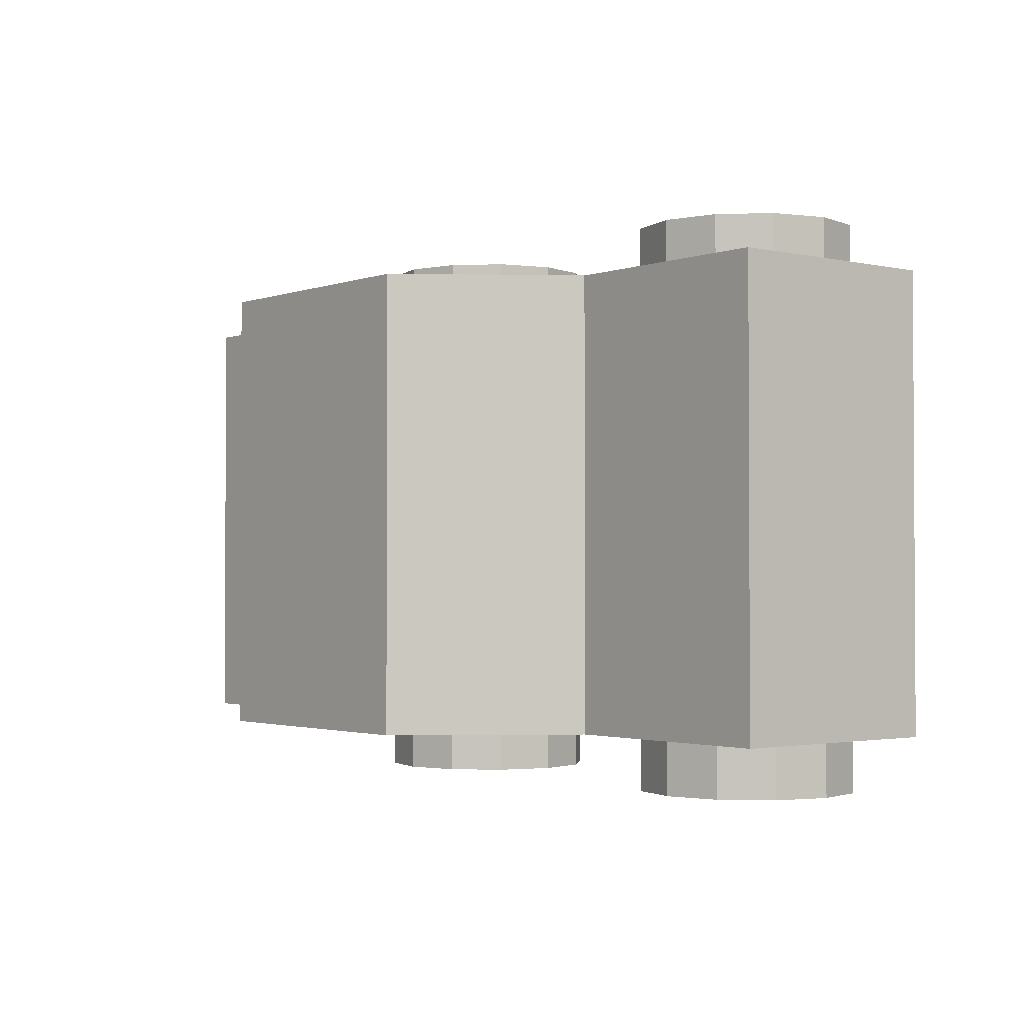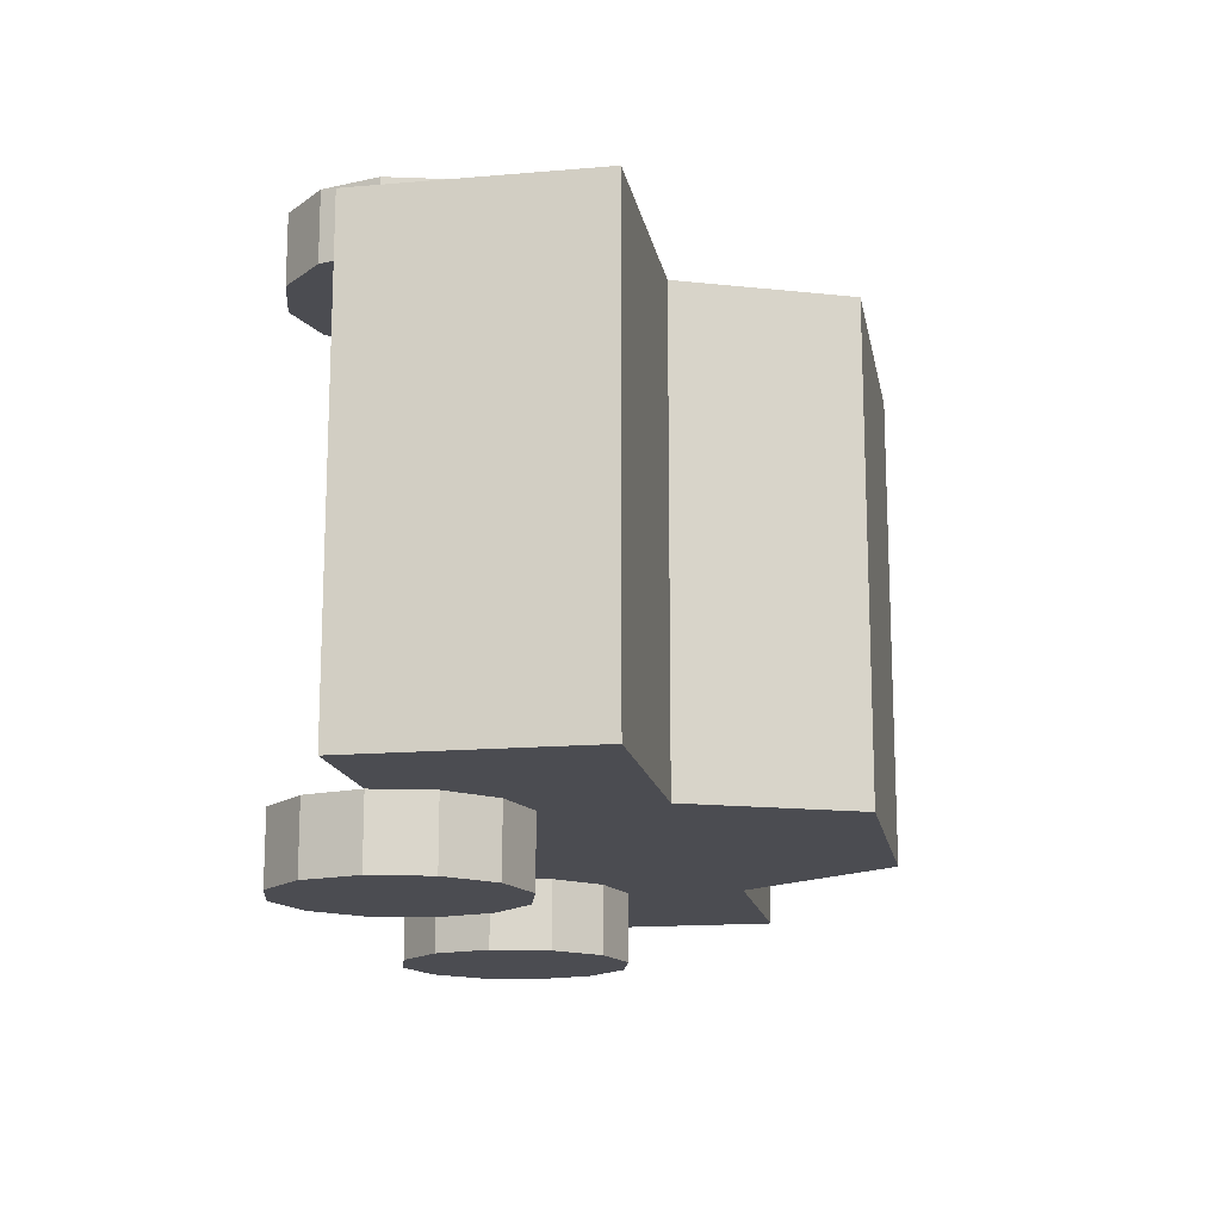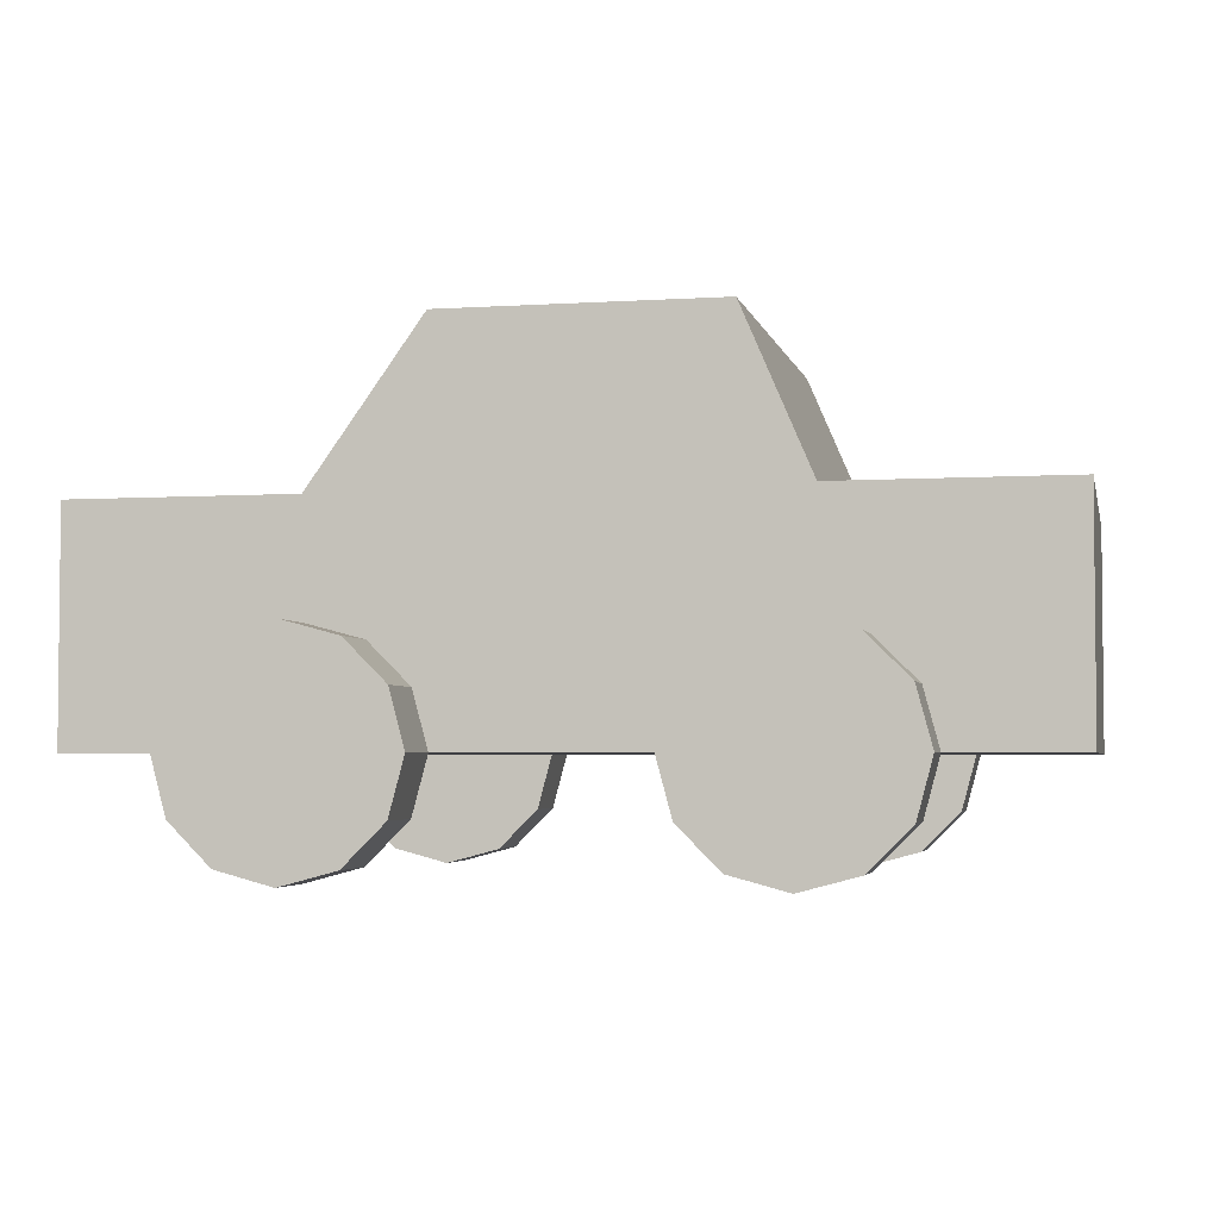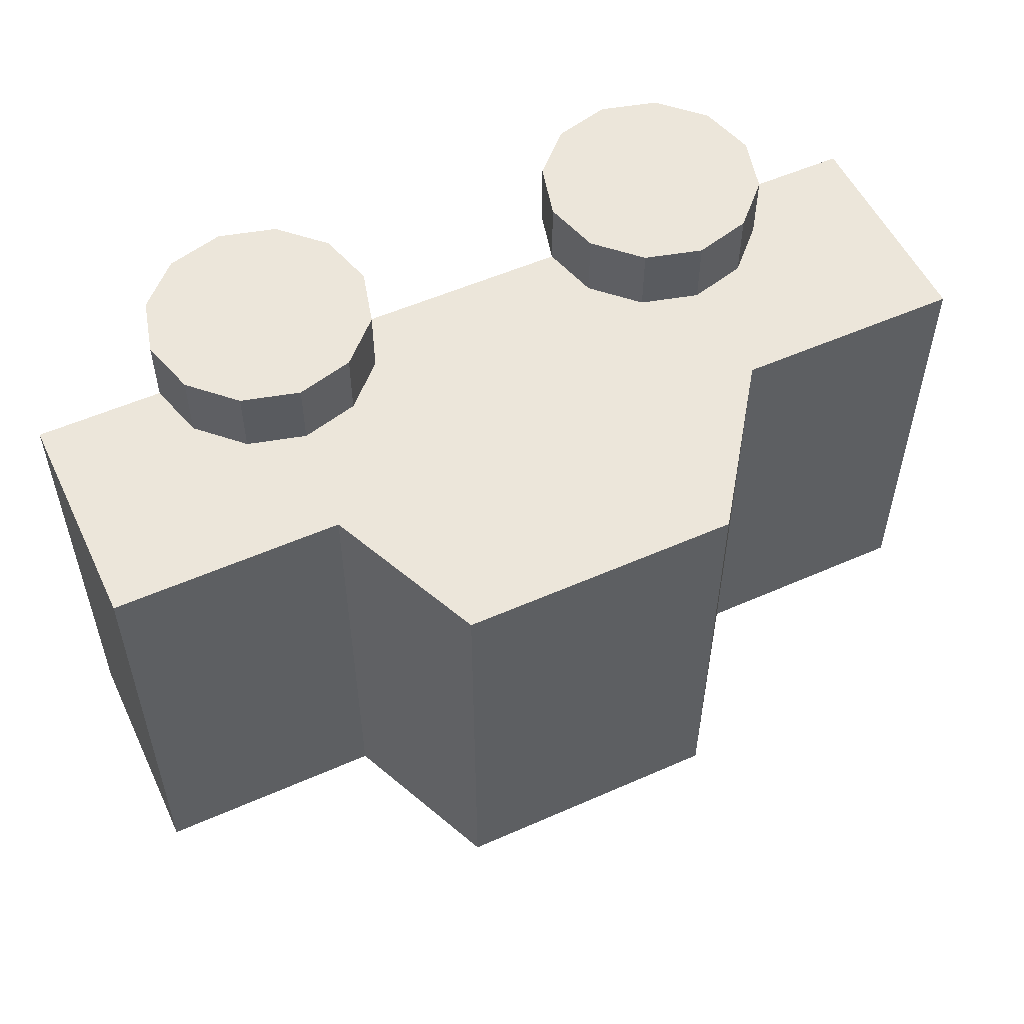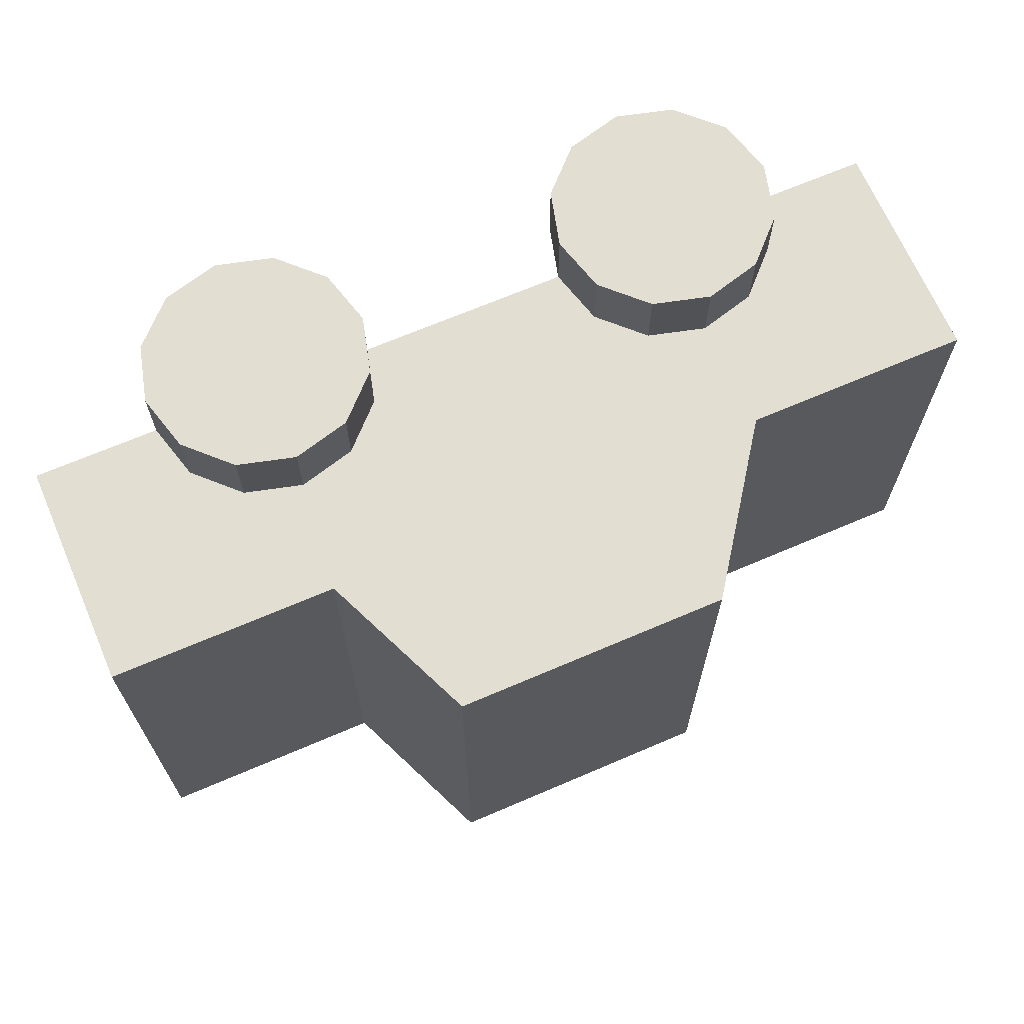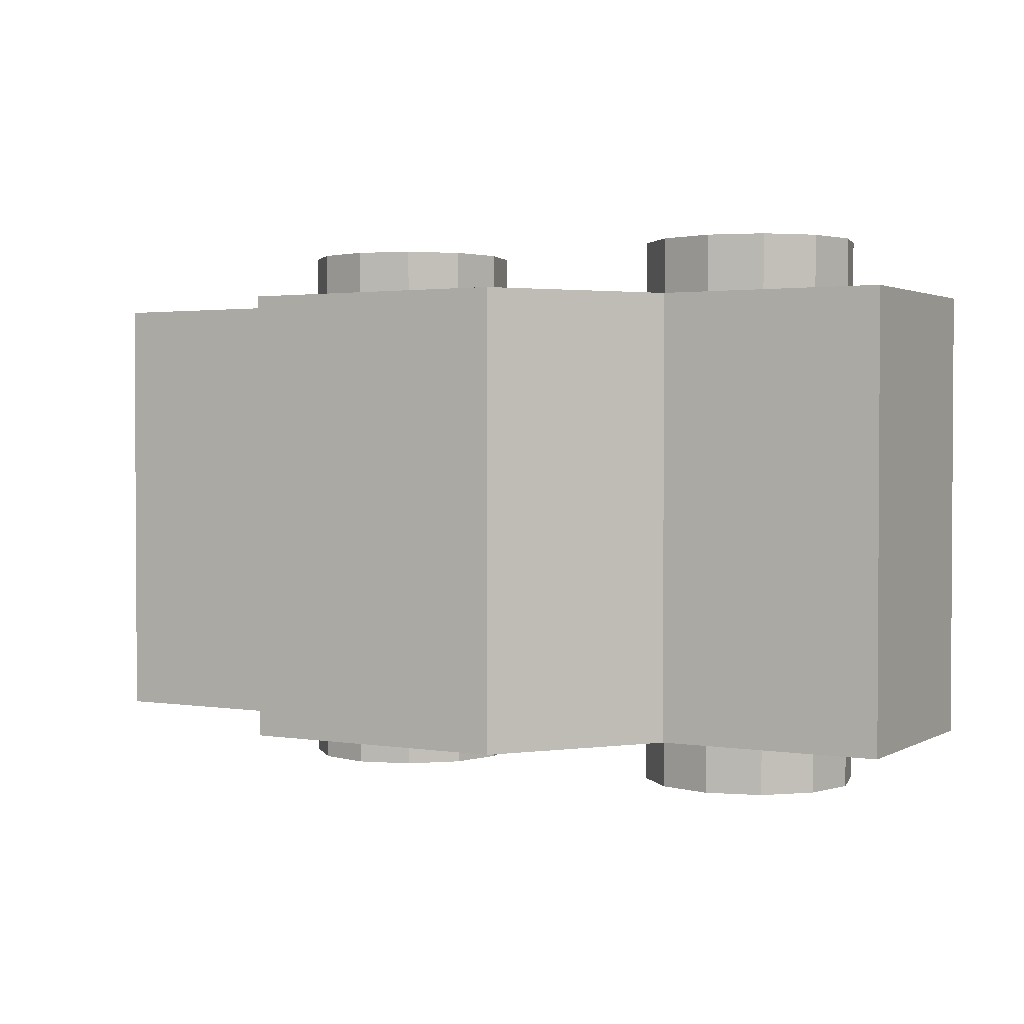
<metadata>
{"format":"obj","ext":"obj","renderer":"f3d","projection":"perspective","resolution":1024,"background":"white","views":[{"elev":-1.9,"azim":-128.9,"up":"+Z"},{"elev":-15.4,"azim":100.3,"up":"+Z"},{"elev":-3.6,"azim":12.2,"up":"+Y"},{"elev":54.2,"azim":154.9,"up":"+Z"},{"elev":67.7,"azim":156.7,"up":"+Z"},{"elev":2.0,"azim":-150.5,"up":"+Z"}]}
</metadata>
<code>
o Circle.003_Circle.001
v -0.9867 0.5 -1
v -0.7367 0.433 -1
v -0.5536 0.25 -1
v -0.4867 -0 -1
v -0.5536 -0.25 -1
v -0.7367 -0.433 -1
v -0.9867 -0.5 -1
v -1.237 -0.433 -1
v -1.42 -0.25 -1
v -1.487 -0 -1
v -1.42 0.25 -1
v -1.237 0.433 -1
v -0.7367 0.433 -1.3
v -0.9867 0.5 -1.3
v -0.5536 0.25 -1.3
v -0.4867 -0 -1.3
v -0.5536 -0.25 -1.3
v -0.7367 -0.433 -1.3
v -0.9867 -0.5 -1.3
v -1.237 -0.433 -1.3
v -1.42 -0.25 -1.3
v -1.487 -0 -1.3
v -1.42 0.25 -1.3
v -1.237 0.433 -1.3
f 11 7 1
f 19 21 14
f 6 17 5
f 1 24 12
f 3 13 2
f 9 22 21
f 7 18 6
f 4 15 3
f 11 22 10
f 8 19 7
f 4 17 16
f 12 23 11
f 1 13 14
f 9 20 8
f 3 2 1
f 1 12 11
f 11 10 9
f 9 8 7
f 7 6 5
f 5 4 7
f 3 1 7
f 11 9 7
f 7 4 3
f 14 13 15
f 15 16 17
f 17 18 19
f 19 20 21
f 21 22 14
f 23 24 14
f 14 15 17
f 17 19 14
f 22 23 14
f 6 18 17
f 1 14 24
f 3 15 13
f 9 10 22
f 7 19 18
f 4 16 15
f 11 23 22
f 8 20 19
f 4 5 17
f 12 24 23
f 1 2 13
f 9 21 20
o Circle.002_Circle.001
v 0.9461 0.5 -1
v 1.196 0.433 -1
v 1.379 0.25 -1
v 1.446 -0 -1
v 1.379 -0.25 -1
v 1.196 -0.433 -1
v 0.9461 -0.5 -1
v 0.6961 -0.433 -1
v 0.5131 -0.25 -1
v 0.4461 -0 -1
v 0.5131 0.25 -1
v 0.6961 0.433 -1
v 1.196 0.433 -1.3
v 0.9461 0.5 -1.3
v 1.379 0.25 -1.3
v 1.446 -0 -1.3
v 1.379 -0.25 -1.3
v 1.196 -0.433 -1.3
v 0.9461 -0.5 -1.3
v 0.6961 -0.433 -1.3
v 0.5131 -0.25 -1.3
v 0.4461 -0 -1.3
v 0.5131 0.25 -1.3
v 0.6961 0.433 -1.3
f 35 29 27
f 41 45 39
f 30 41 29
f 25 48 36
f 26 39 37
f 33 46 45
f 31 42 30
f 28 39 27
f 35 46 34
f 32 43 31
f 29 40 28
f 35 48 47
f 26 38 25
f 33 44 32
f 27 26 25
f 25 36 35
f 35 34 33
f 33 32 31
f 31 30 29
f 29 28 27
f 27 25 35
f 35 33 31
f 31 29 35
f 38 37 39
f 39 40 41
f 41 42 43
f 43 44 45
f 45 46 47
f 47 48 38
f 38 39 45
f 41 43 45
f 45 47 38
f 30 42 41
f 25 38 48
f 26 27 39
f 33 34 46
f 31 43 42
f 28 40 39
f 35 47 46
f 32 44 43
f 29 41 40
f 35 36 48
f 26 37 38
f 33 45 44
o Circle.001
v -0.9867 0.5 1
v -1.237 0.433 1
v -1.42 0.25 1
v -1.487 -0 1
v -1.42 -0.25 1
v -1.237 -0.433 1
v -0.9867 -0.5 1
v -0.7367 -0.433 1
v -0.5536 -0.25 1
v -0.4867 -0 1
v -0.5536 0.25 1
v -0.7367 0.433 1
v -1.237 0.433 1.3
v -0.9867 0.5 1.3
v -1.42 0.25 1.3
v -1.487 -0 1.3
v -1.42 -0.25 1.3
v -1.237 -0.433 1.3
v -0.9867 -0.5 1.3
v -0.7367 -0.433 1.3
v -0.5536 -0.25 1.3
v -0.4867 -0 1.3
v -0.5536 0.25 1.3
v -0.7367 0.433 1.3
f 59 55 49
f 65 69 62
f 54 65 53
f 49 72 60
f 51 61 50
f 58 69 57
f 55 66 54
f 52 63 51
f 59 70 58
f 56 67 55
f 53 64 52
f 60 71 59
f 50 62 49
f 56 69 68
f 51 50 49
f 49 60 59
f 59 58 55
f 57 56 55
f 55 54 53
f 53 52 51
f 51 49 55
f 58 57 55
f 55 53 51
f 62 61 63
f 63 64 65
f 65 66 67
f 67 68 69
f 69 70 71
f 71 72 62
f 62 63 65
f 65 67 69
f 69 71 62
f 54 66 65
f 49 62 72
f 51 63 61
f 58 70 69
f 55 67 66
f 52 64 63
f 59 71 70
f 56 68 67
f 53 65 64
f 60 72 71
f 50 61 62
f 56 57 69
o Circle_Circle.001
v 0.9461 0.5 1
v 0.6961 0.433 1
v 0.5131 0.25 1
v 0.4461 -0 1
v 0.5131 -0.25 1
v 0.6961 -0.433 1
v 0.9461 -0.5 1
v 1.196 -0.433 1
v 1.379 -0.25 1
v 1.446 -0 1
v 1.379 0.25 1
v 1.196 0.433 1
v 0.6961 0.433 1.3
v 0.9461 0.5 1.3
v 0.5131 0.25 1.3
v 0.4461 -0 1.3
v 0.5131 -0.25 1.3
v 0.6961 -0.433 1.3
v 0.9461 -0.5 1.3
v 1.196 -0.433 1.3
v 1.379 -0.25 1.3
v 1.446 -0 1.3
v 1.379 0.25 1.3
v 1.196 0.433 1.3
f 83 79 75
f 89 95 86
f 78 89 77
f 84 86 96
f 74 87 85
f 82 93 81
f 79 90 78
f 76 87 75
f 82 95 94
f 80 91 79
f 77 88 76
f 84 95 83
f 74 86 73
f 81 92 80
f 75 74 83
f 73 84 83
f 83 82 81
f 81 80 79
f 79 78 75
f 77 76 75
f 74 73 83
f 83 81 79
f 78 77 75
f 86 85 87
f 87 88 89
f 89 90 91
f 91 92 93
f 93 94 95
f 95 96 86
f 86 87 89
f 89 91 93
f 93 95 89
f 78 90 89
f 84 73 86
f 74 75 87
f 82 94 93
f 79 91 90
f 76 88 87
f 82 83 95
f 80 92 91
f 77 89 88
f 84 96 95
f 74 85 86
f 81 93 92
o Plane
v -1 0 1
v 1 0 1
v -1 0 -1
v 1 0 -1
v -2 0 1
v -2 0 -1
v 2 0 1
v 2 0 -1
v -1 1 -1
v -1 1 1
v 1 1 1
v 1 1 -1
v -2 1 -1
v -2 1 1
v 2 1 1
v 2 1 -1
v -0.5 1.7 -1
v -0.5 1.7 1
v 0.7 1.7 1
v 0.7 1.7 -1
f 99 98 97
f 101 99 97
f 104 98 100
f 108 115 107
f 105 110 106
f 107 112 108
f 97 110 101
f 99 108 100
f 98 106 97
f 100 112 104
f 102 105 99
f 101 109 102
f 103 107 98
f 104 111 103
f 115 113 114
f 106 113 105
f 108 113 116
f 107 114 106
f 99 100 98
f 101 102 99
f 104 103 98
f 108 116 115
f 105 109 110
f 107 111 112
f 97 106 110
f 99 105 108
f 98 107 106
f 100 108 112
f 102 109 105
f 101 110 109
f 103 111 107
f 104 112 111
f 115 116 113
f 106 114 113
f 108 105 113
f 107 115 114

</code>
